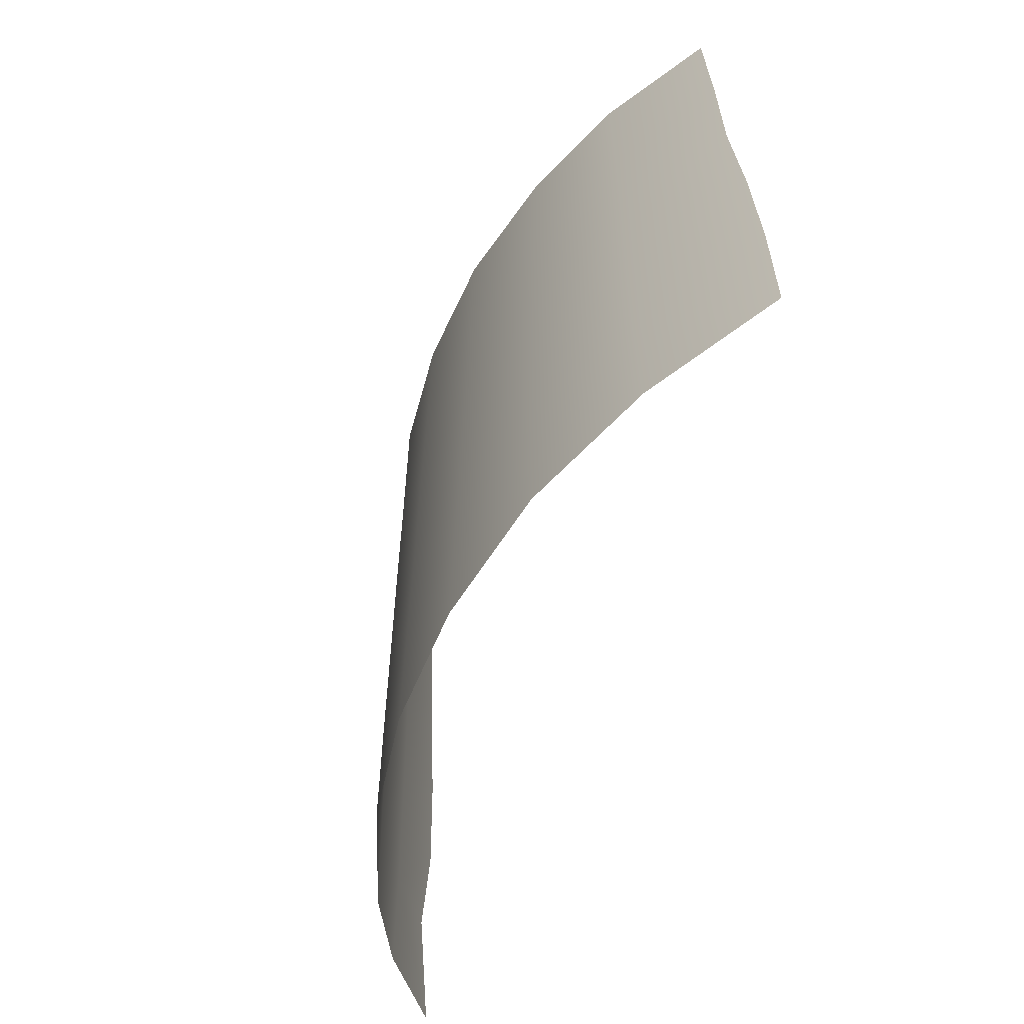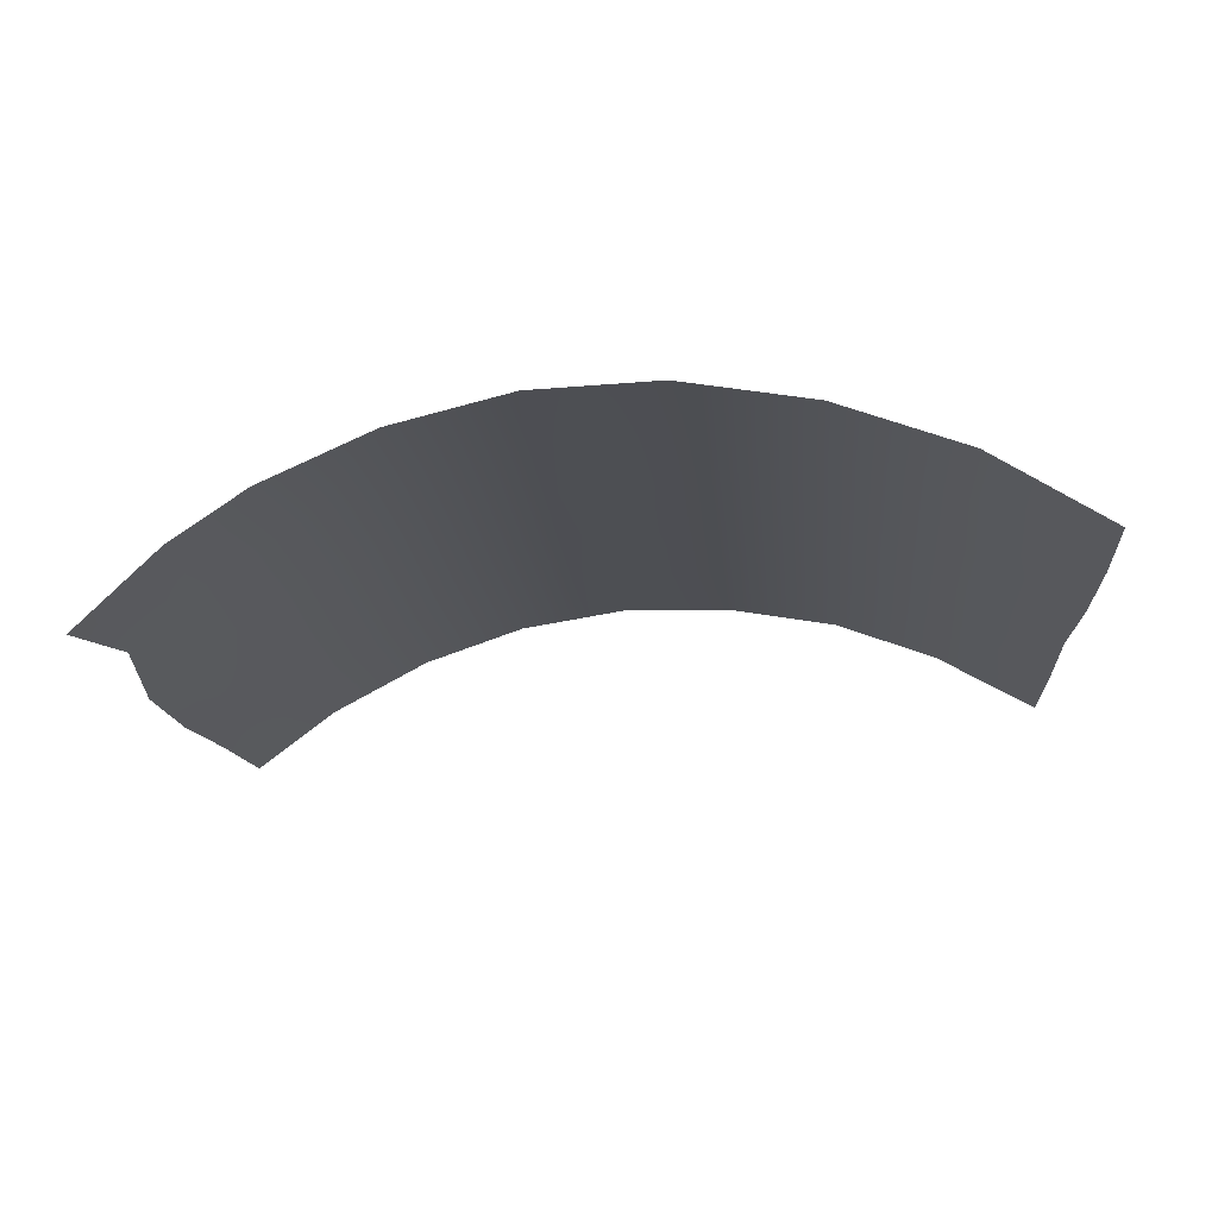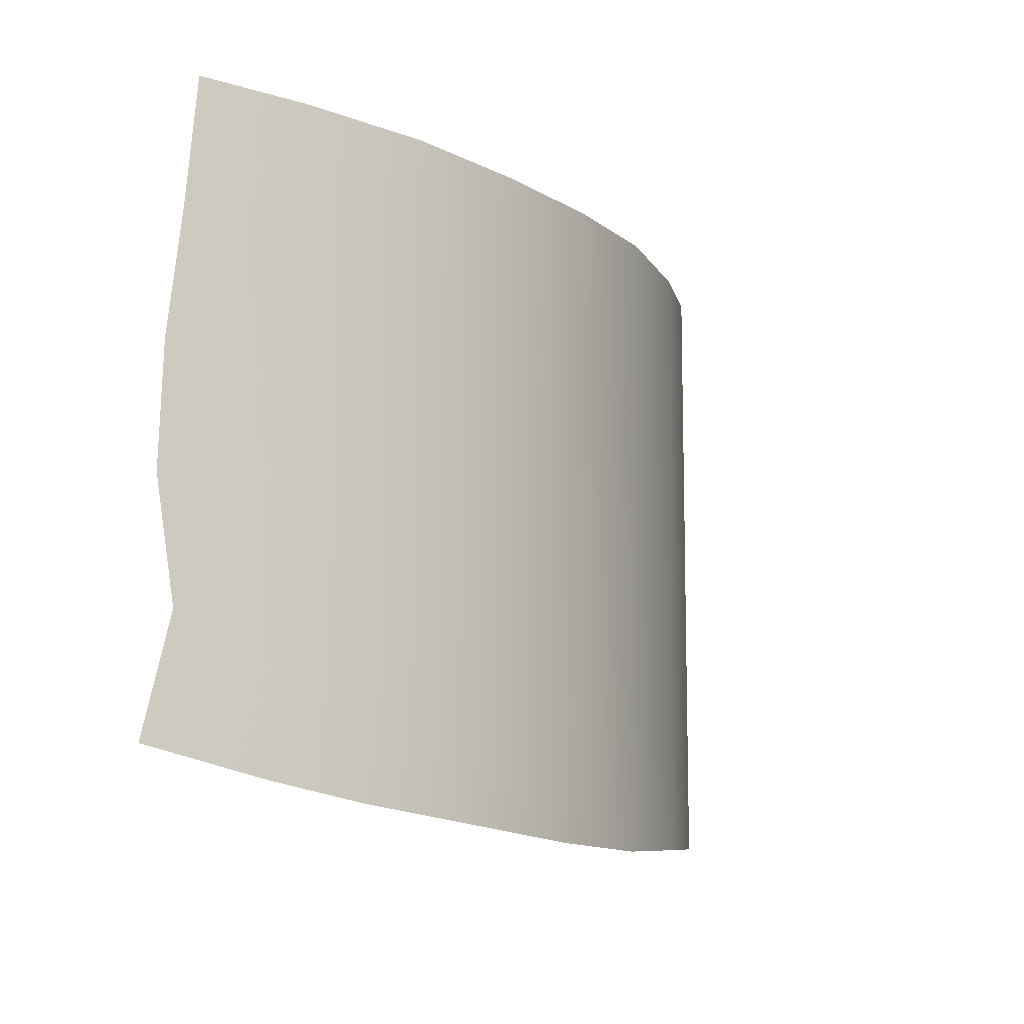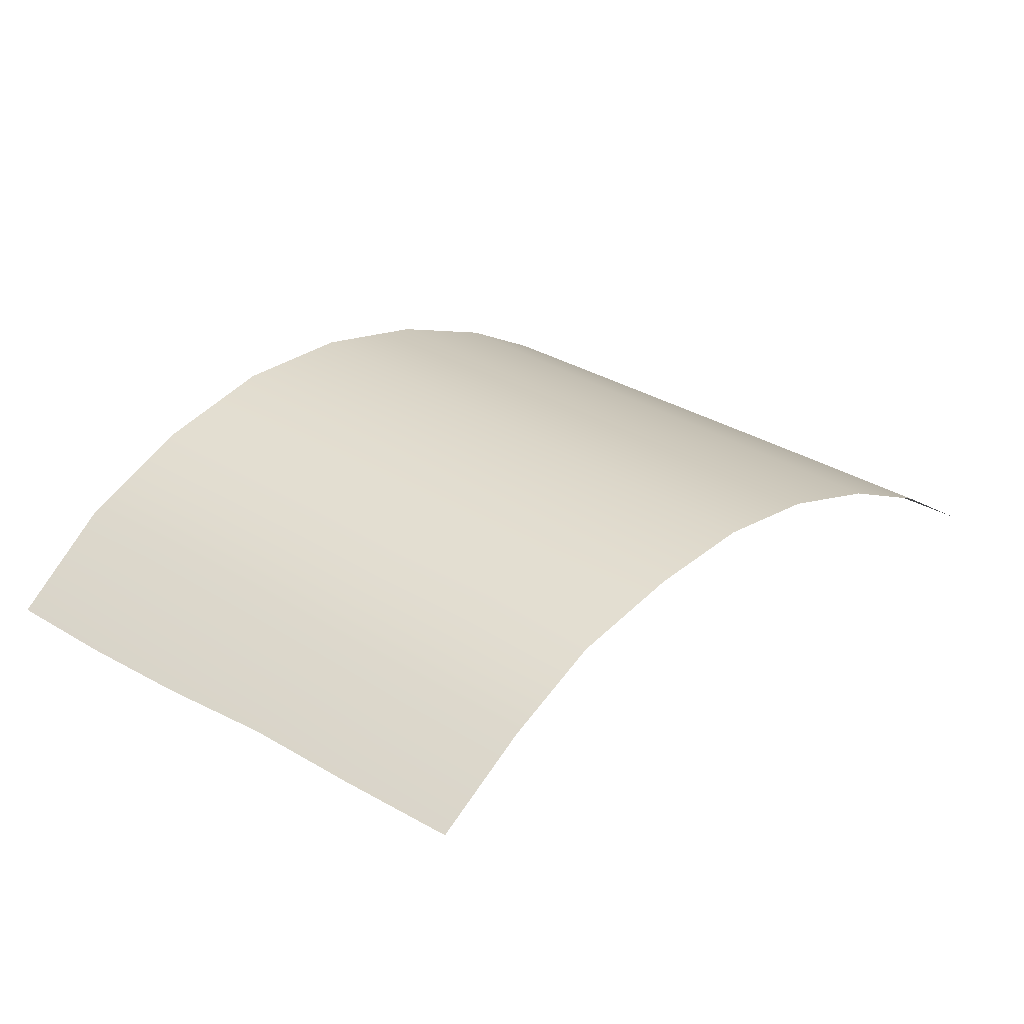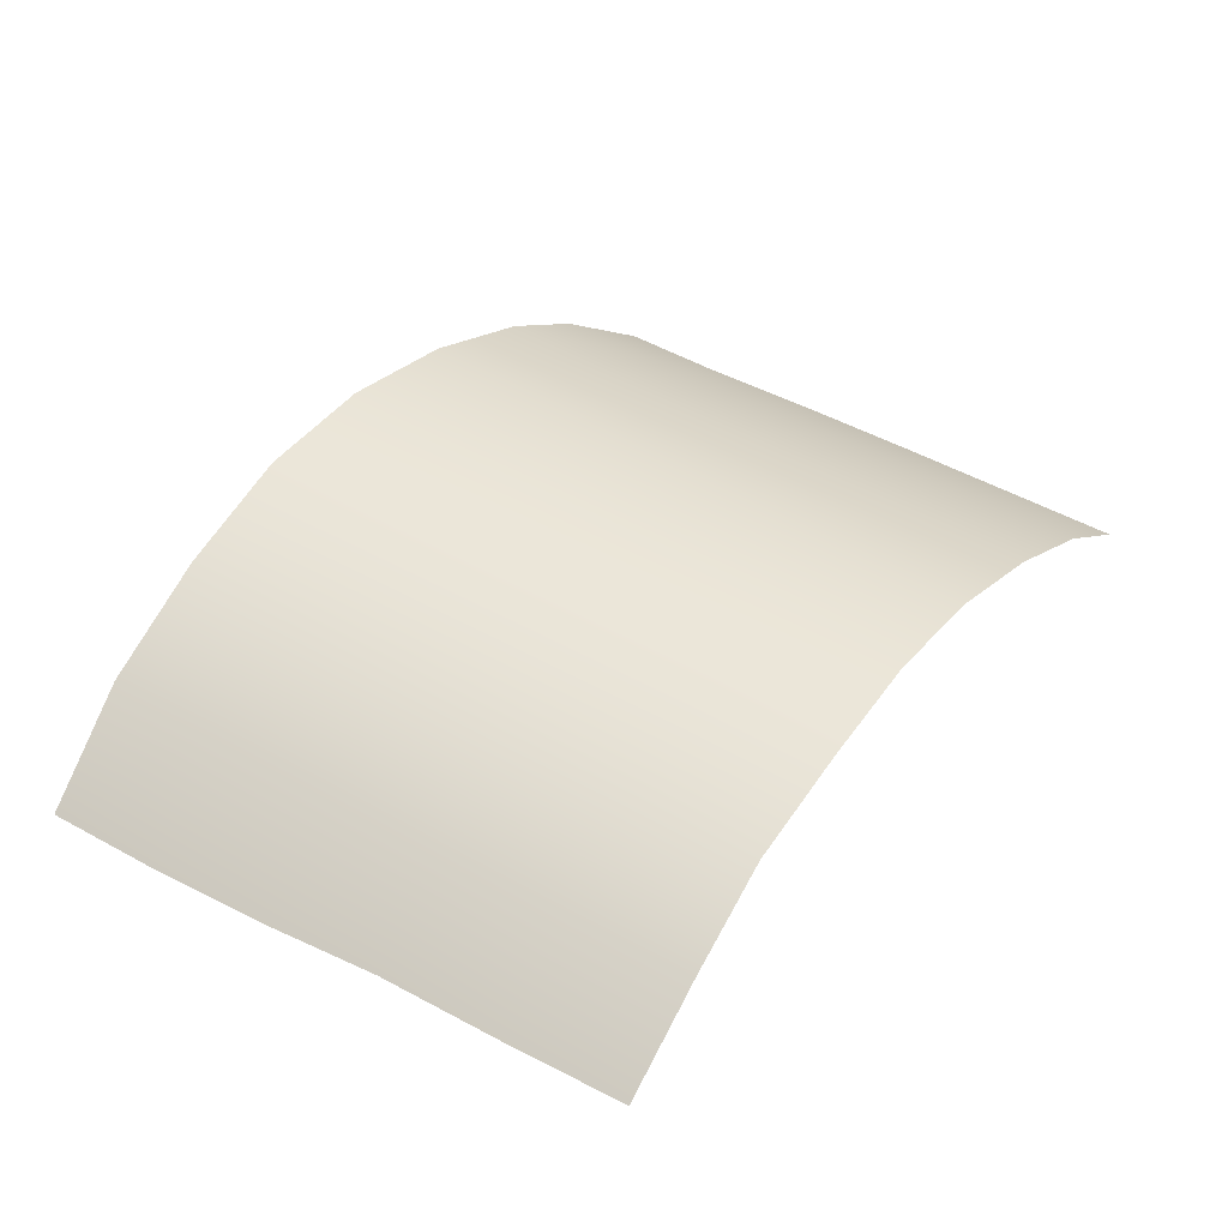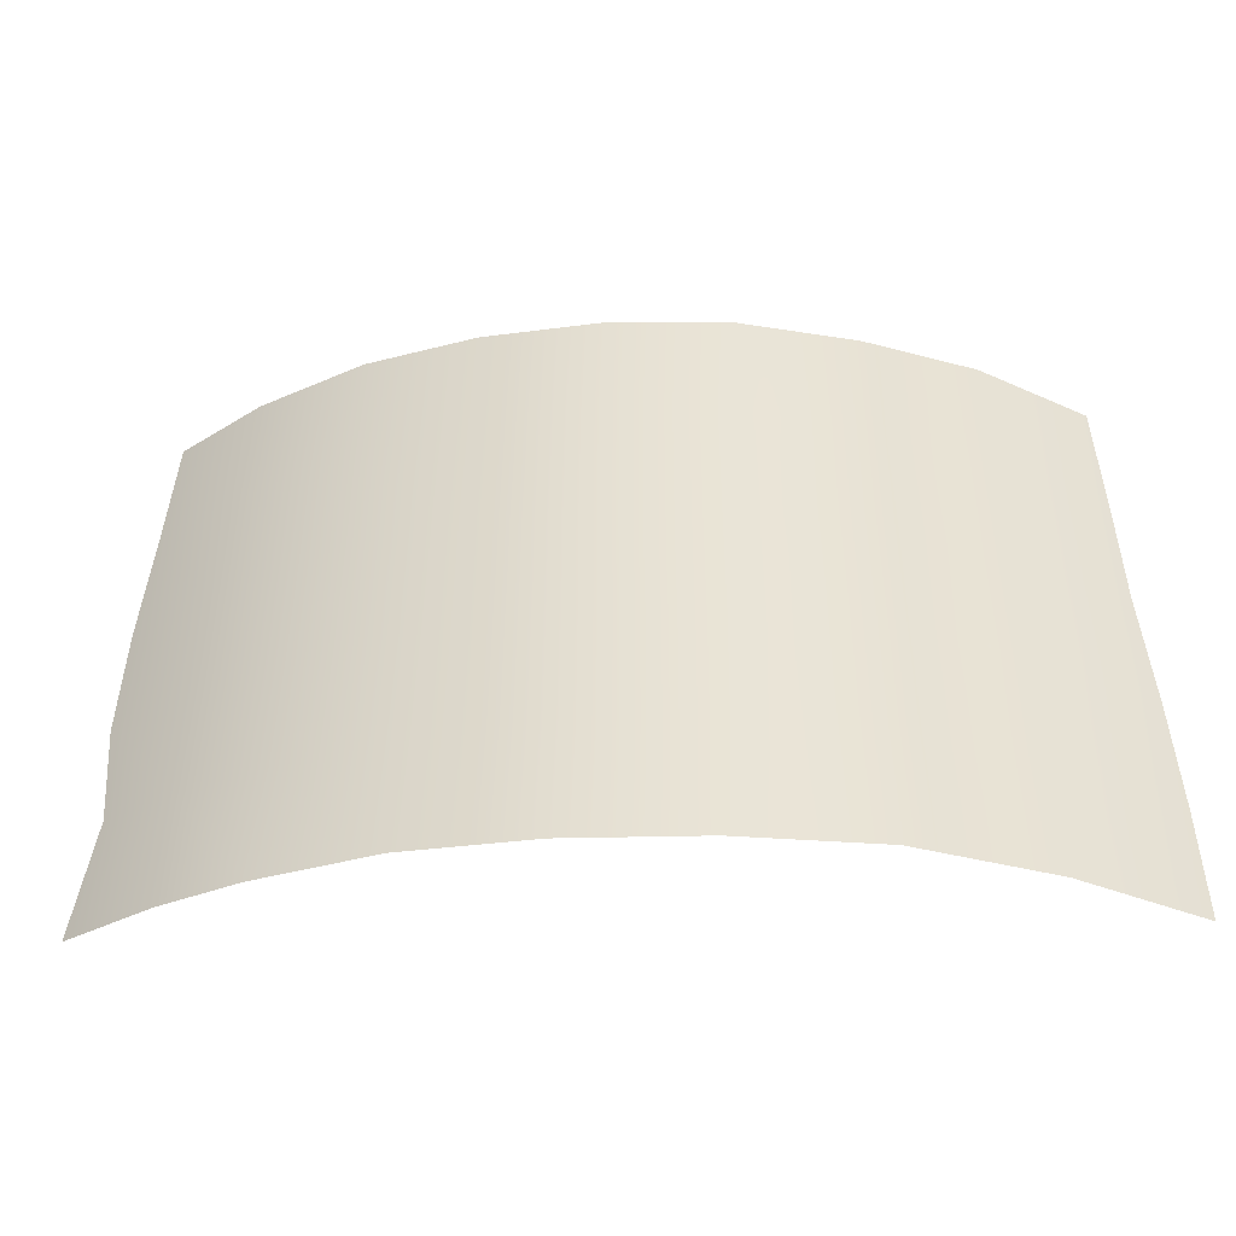
<metadata>
{"format":"obj","ext":"obj","renderer":"f3d","projection":"perspective","resolution":1024,"background":"white","views":[{"elev":-58.3,"azim":67.4,"up":"+Y"},{"elev":-17.6,"azim":5.0,"up":"+Z"},{"elev":-10.0,"azim":-58.2,"up":"+Y"},{"elev":32.3,"azim":130.6,"up":"+Z"},{"elev":47.3,"azim":122.3,"up":"+Z"},{"elev":-48.0,"azim":3.2,"up":"+Y"}]}
</metadata>
<code>
v -272.1 -323.9 5516
v -121.2 -373.1 5633
v 11.03 -403.3 5707
v 201.9 -431.2 5780
v 404.5 -454.2 5820
v 615.8 -464.2 5824
v 834.3 -457.7 5788
v 1044 -451.7 5711
v 1237 -432 5596
v -239 -129.9 5545
v -125.3 -169.5 5630
v 40.66 -206.4 5721
v 214.4 -227.8 5784
v 417.5 -248.3 5821
v 625.1 -259.8 5823
v 836.1 -257 5787
v 1043 -252.4 5712
v 1236 -235.6 5597
v -261.2 68.37 5526
v -119.4 33.51 5634
v 59.66 -1.951 5730
v 237.7 -23.5 5790
v 433.3 -41.3 5823
v 634.7 -53.07 5822
v 841 -51.35 5786
v 1041 -48.43 5713
v 1229 -35.79 5602
v -256.4 267.7 5530
v -113.3 238.6 5638
v 68.73 207.8 5733
v 249.1 186.1 5793
v 441.4 170.7 5823
v 643.6 160.2 5821
v 848.7 158.2 5784
v 1043 160.4 5712
v 1217 168.6 5611
v -239.3 471.1 5545
v -99.95 445.9 5646
v 81.34 421.3 5739
v 271.9 402.5 5798
v 456.1 387.3 5824
v 652.6 375.3 5820
v 848.7 373.3 5784
v 1039 372.7 5713
v 1213 376.2 5613
v -225.6 677.8 5556
v -83.76 657.1 5656
v 92.76 637.1 5743
v 276 616.9 5799
v 465.7 604.3 5825
v 660.9 598.6 5820
v 857.1 587.4 5781
v 1036 590.5 5715
v 1207 589.4 5617
f 11 10 19
f 11 19 20
f 20 19 28
f 20 28 29
f 29 28 37
f 29 37 38
f 38 37 46
f 38 46 47
f 3 2 11
f 3 11 12
f 12 11 20
f 12 20 21
f 21 20 29
f 21 29 30
f 30 29 38
f 30 38 39
f 39 38 47
f 39 47 48
f 4 3 12
f 4 12 13
f 13 12 21
f 13 21 22
f 22 21 30
f 22 30 31
f 31 30 39
f 31 39 40
f 40 39 48
f 40 48 49
f 5 4 13
f 5 13 14
f 14 13 22
f 14 22 23
f 23 22 31
f 23 31 32
f 32 31 40
f 32 40 41
f 41 40 49
f 41 49 50
f 6 5 14
f 6 14 15
f 15 14 23
f 15 23 24
f 24 23 32
f 24 32 33
f 33 32 41
f 33 41 42
f 42 41 50
f 42 50 51
f 7 6 15
f 7 15 16
f 16 15 24
f 16 24 25
f 25 24 33
f 25 33 34
f 34 33 42
f 34 42 43
f 43 42 51
f 43 51 52
f 8 7 16
f 8 16 17
f 17 16 25
f 17 25 26
f 26 25 34
f 26 34 35
f 35 34 43
f 35 43 44
f 44 43 52
f 44 52 53
f 9 8 17
f 9 17 18
f 18 17 26
f 18 26 27
f 27 26 35
f 27 35 36
f 36 35 44
f 36 44 45
f 54 45 44
f 44 53 54
f 11 2 1
f 1 10 11

</code>
